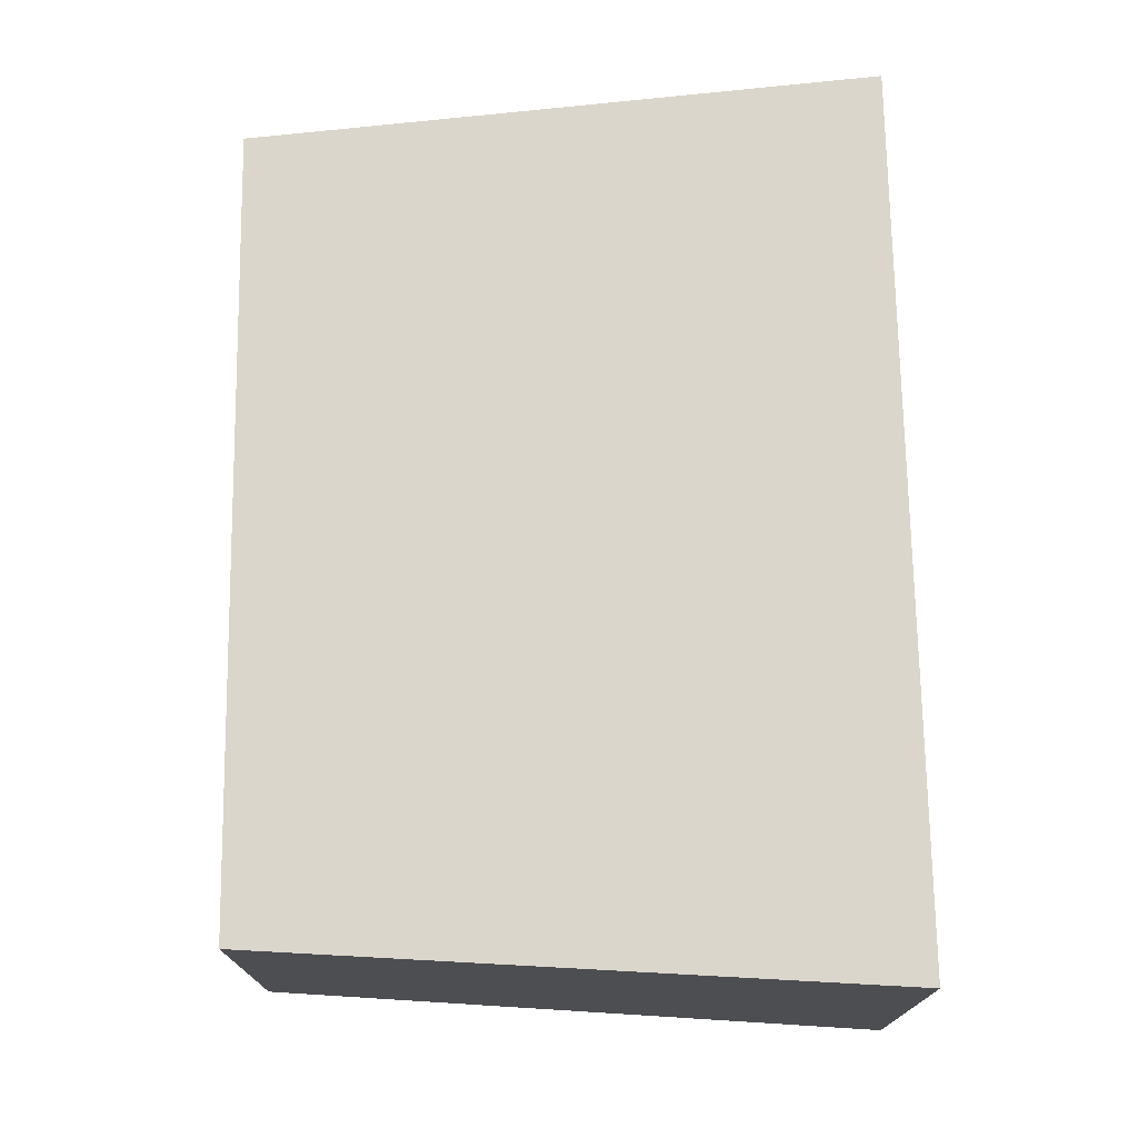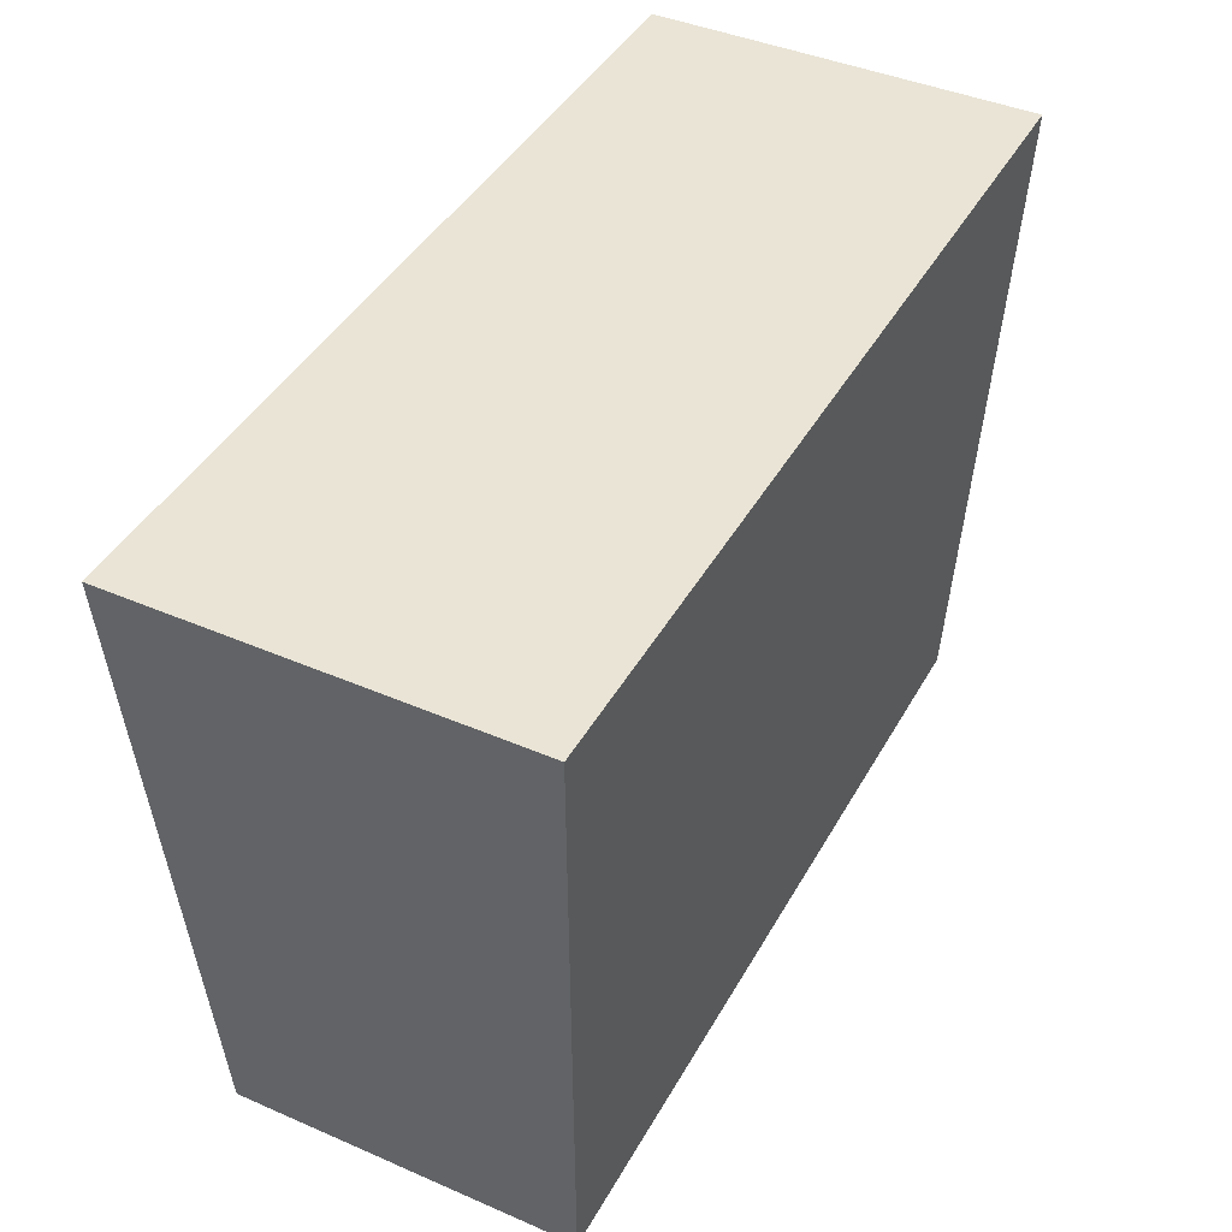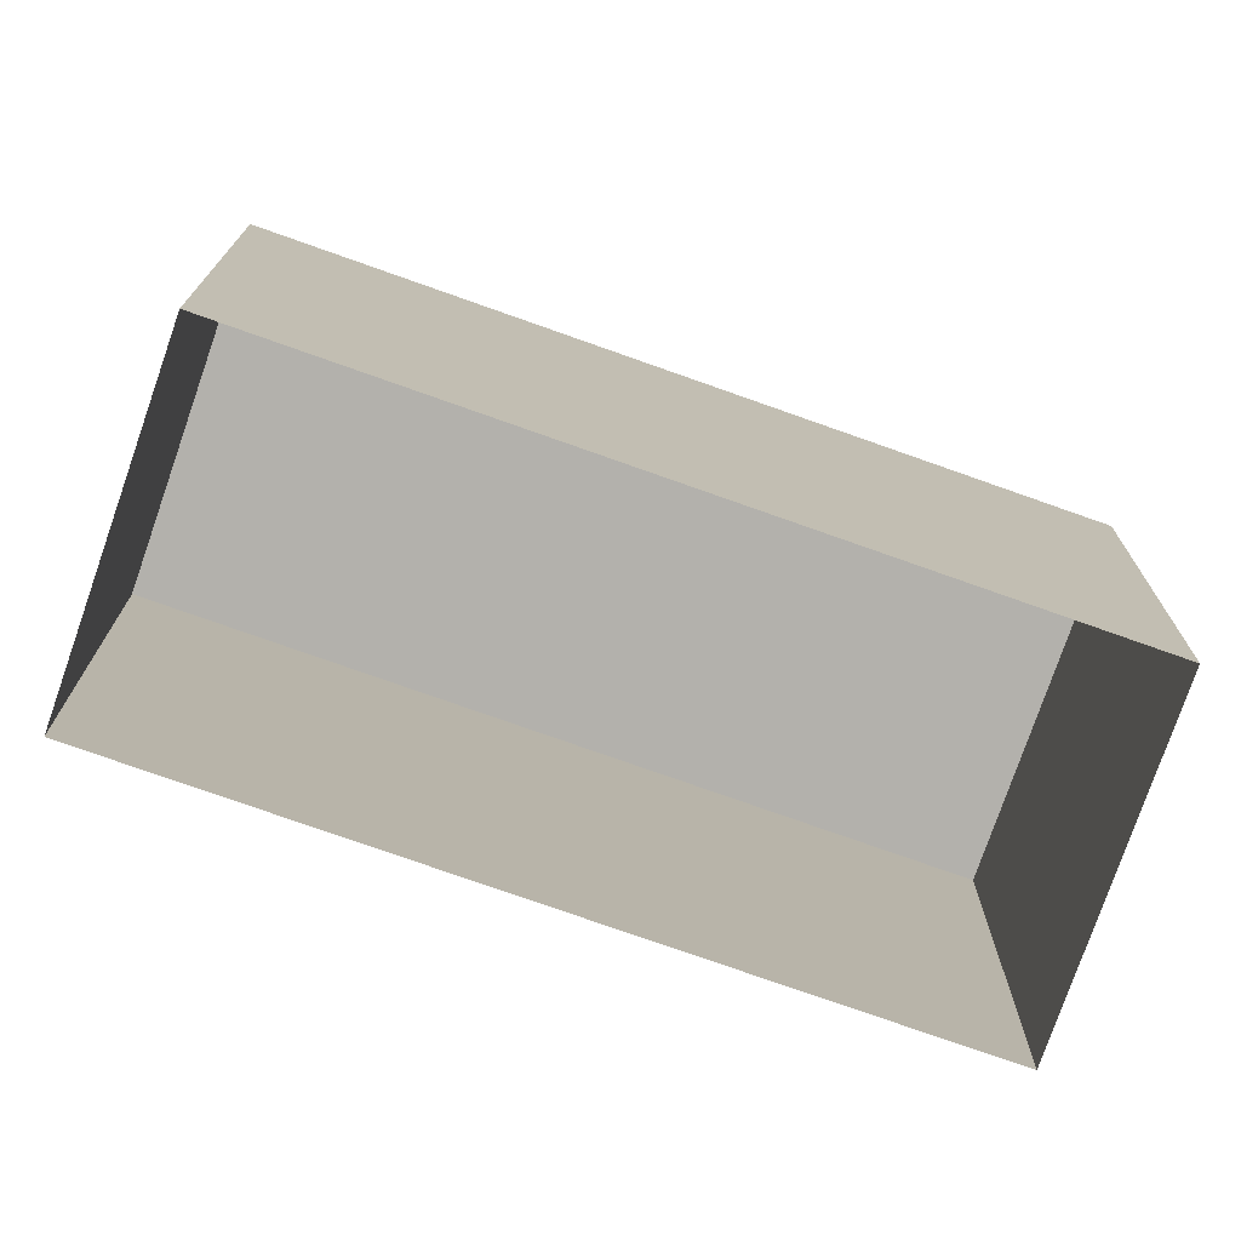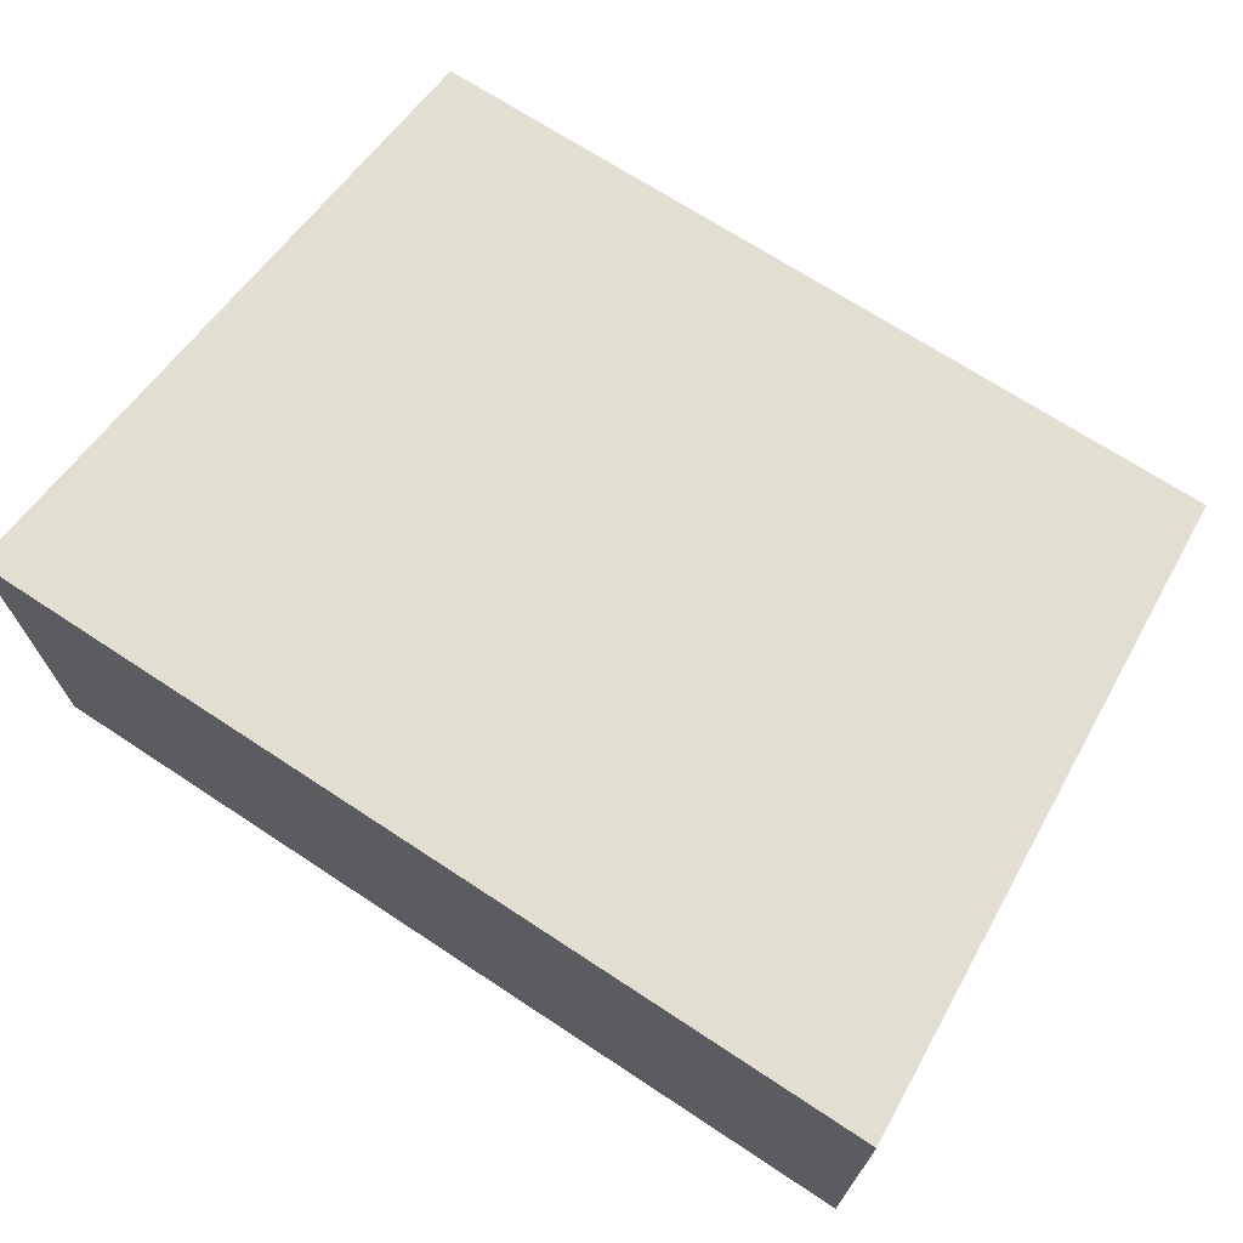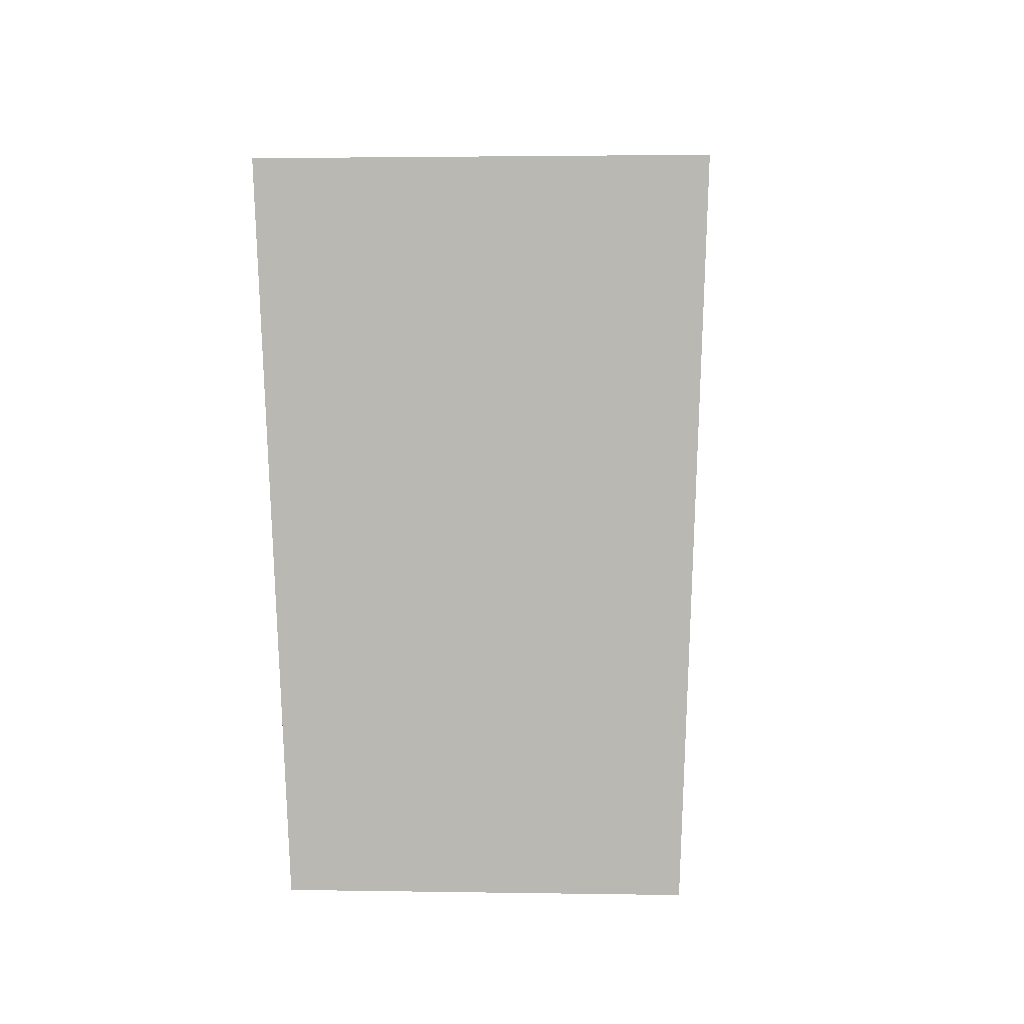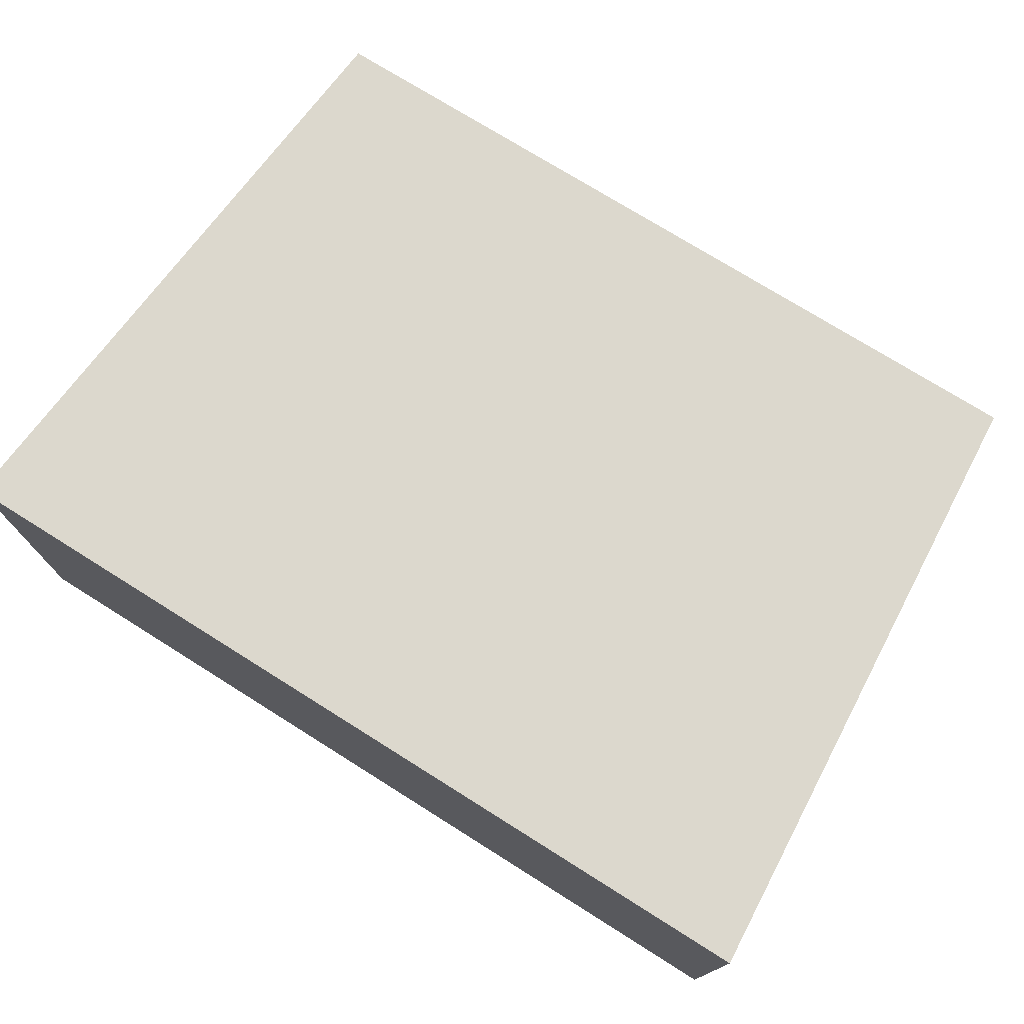
<metadata>
{"format":"obj","ext":"obj","renderer":"f3d","projection":"perspective","resolution":1024,"background":"white","views":[{"elev":72.9,"azim":89.1,"up":"+Z"},{"elev":42.6,"azim":117.3,"up":"+Y"},{"elev":-79.1,"azim":-19.3,"up":"+Y"},{"elev":69.5,"azim":-146.6,"up":"+Z"},{"elev":2.3,"azim":-86.5,"up":"+Y"},{"elev":74.5,"azim":-147.9,"up":"+Z"}]}
</metadata>
<code>
v -0.9419 1.369 -0.406
v 0.9419 1.369 -0.406
v 0.9419 1.369 0.406
v -0.9419 1.369 0.406
v 0.9419 1.369 -0.406
v 0.8426 0.03463 -0.3579
v 0.8426 0.03463 0.3579
v 0.9419 1.369 0.406
v -0.8426 0.03463 0.3579
v -0.9419 1.369 0.406
v 0.9419 1.369 0.406
v 0.8426 0.03463 0.3579
v 0.8426 0.03463 -0.3579
v 0.9419 1.369 -0.406
v -0.9419 1.369 -0.406
v -0.8426 0.03463 -0.3579
v -0.9419 1.369 -0.406
v -0.9419 1.369 0.406
v -0.8426 0.03463 0.3579
v -0.8426 0.03463 -0.3579
g Powrbox2_(2)_959_129
f 1 3 2
f 1 4 3
f 5 7 6
f 5 8 7
f 9 11 10
f 9 12 11
f 13 15 14
f 13 16 15
f 17 19 18
f 17 20 19

</code>
